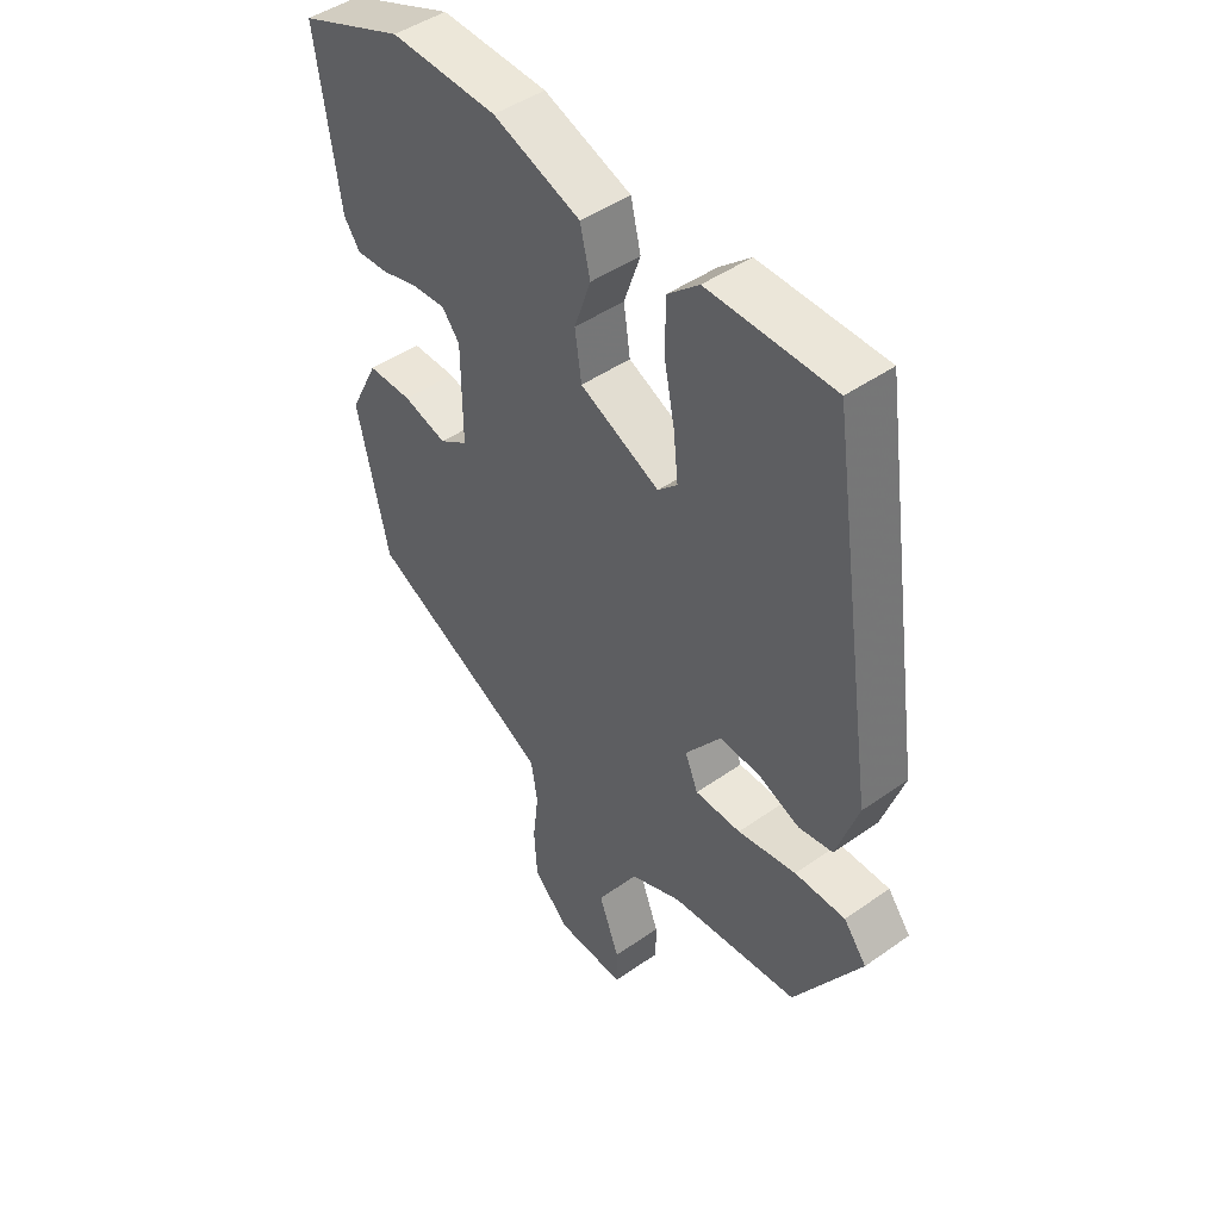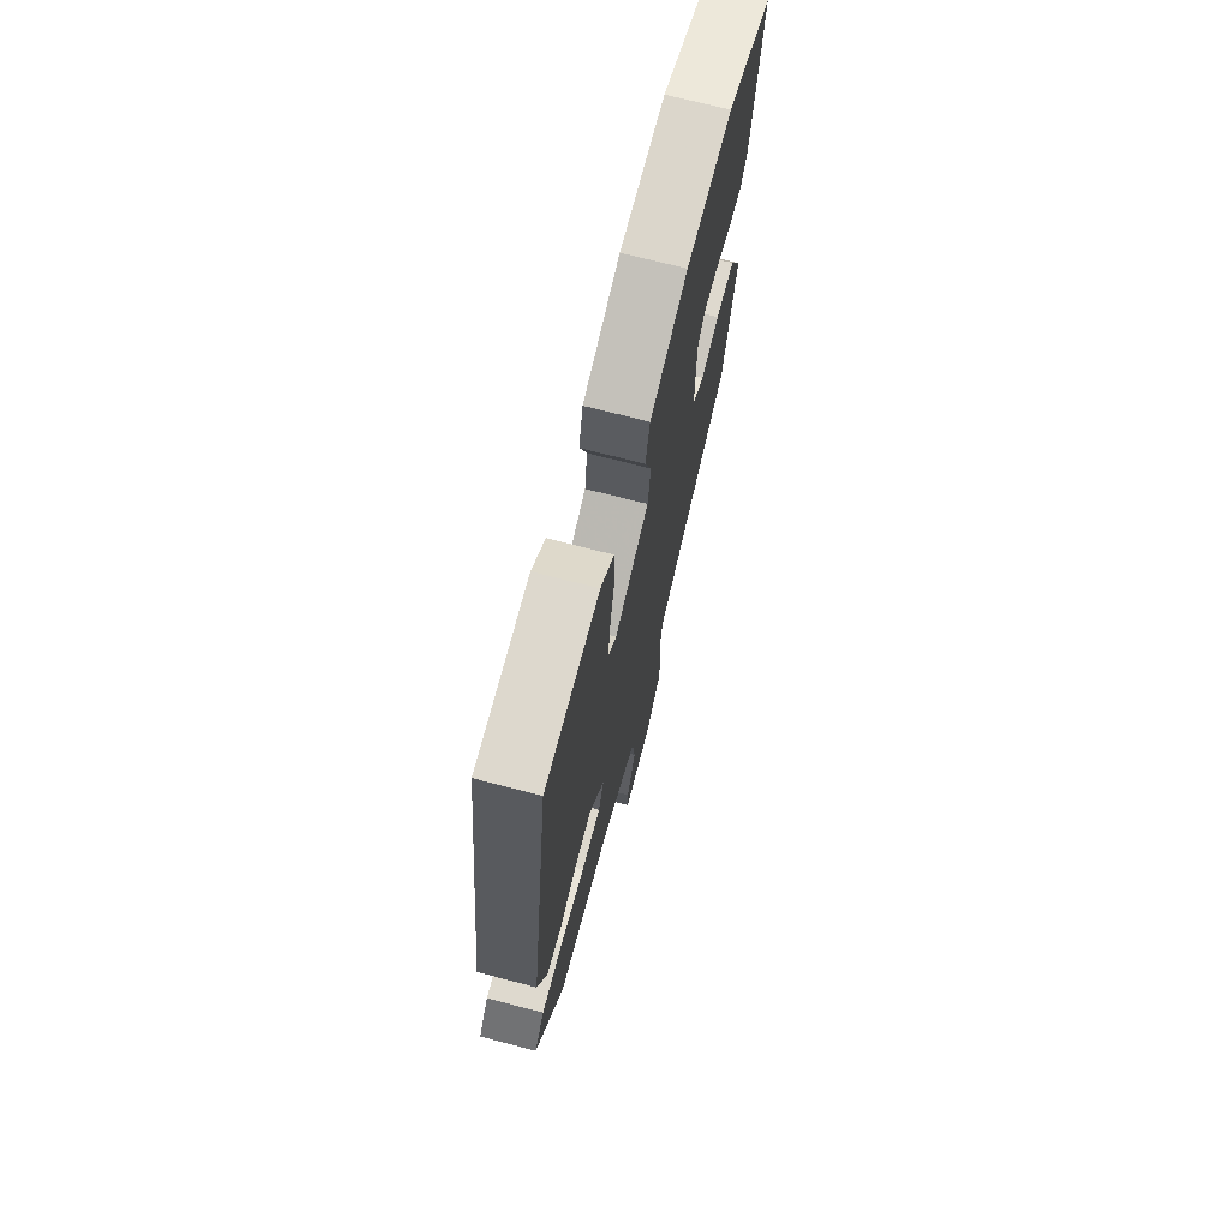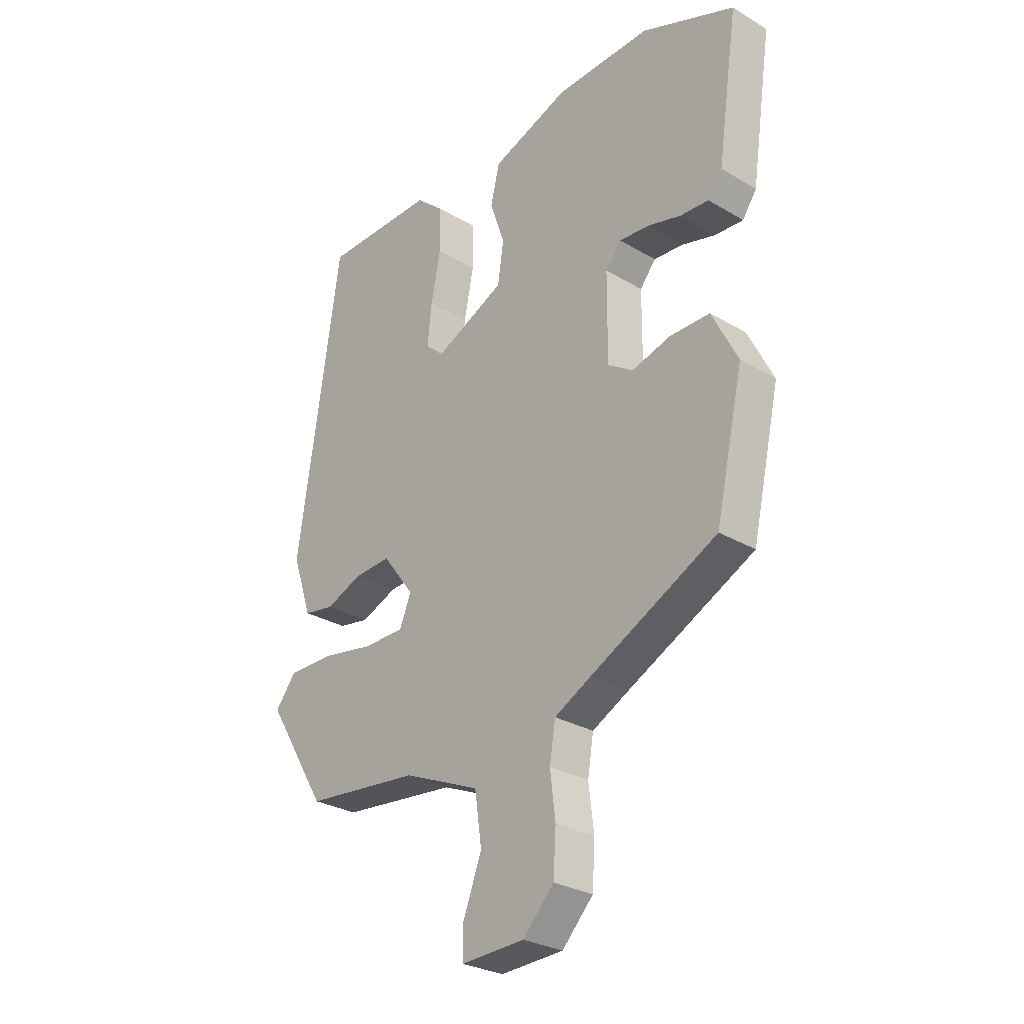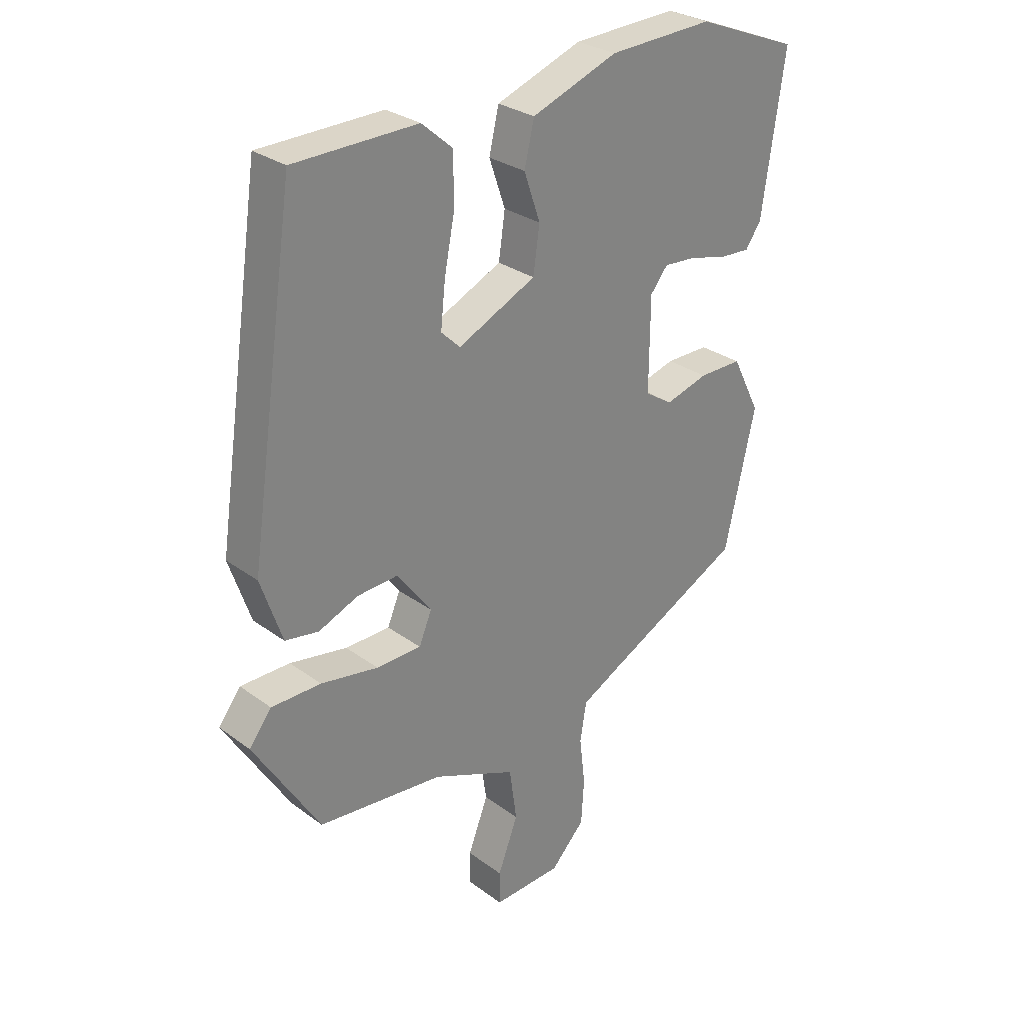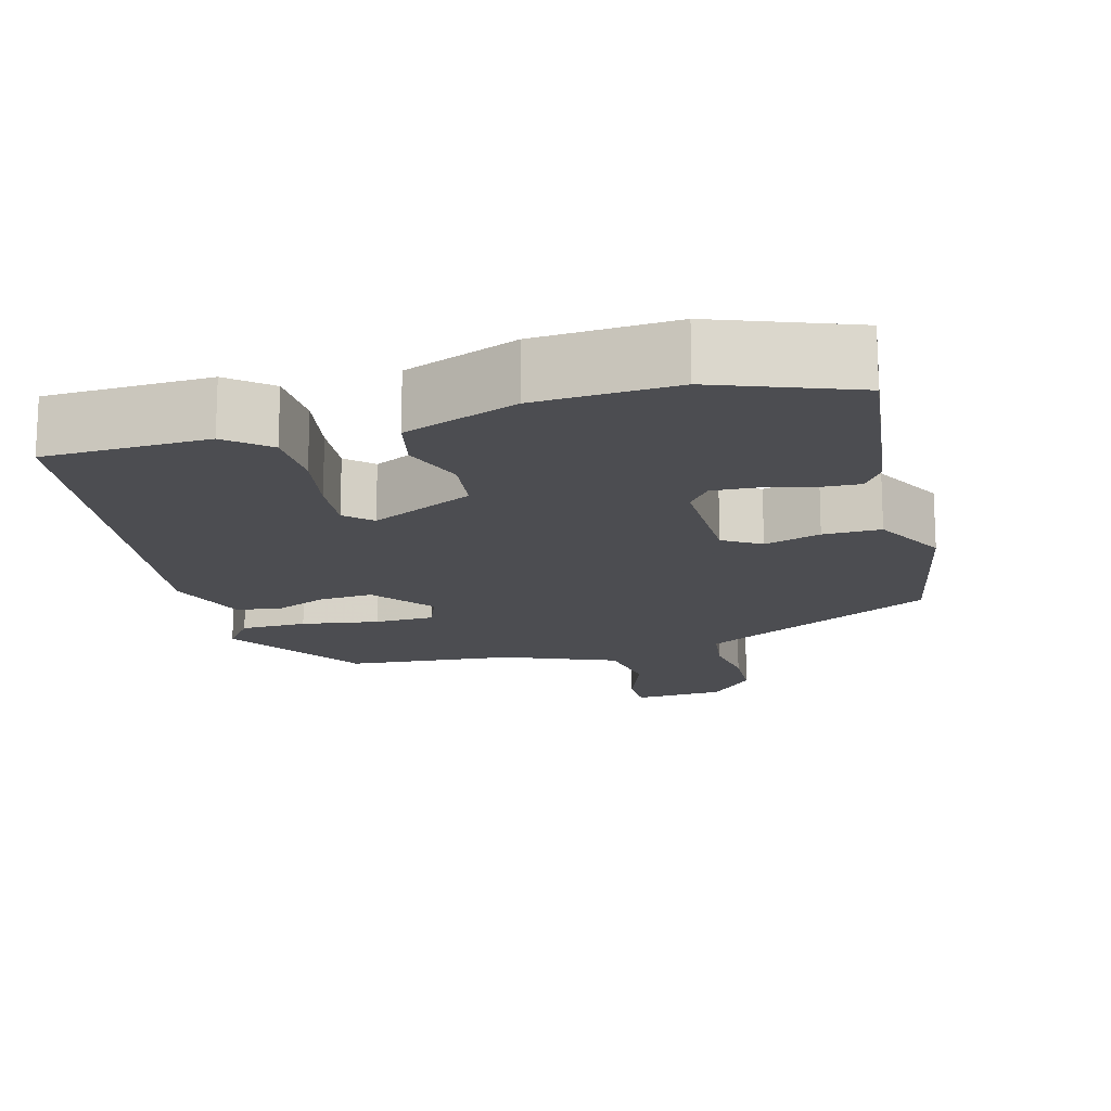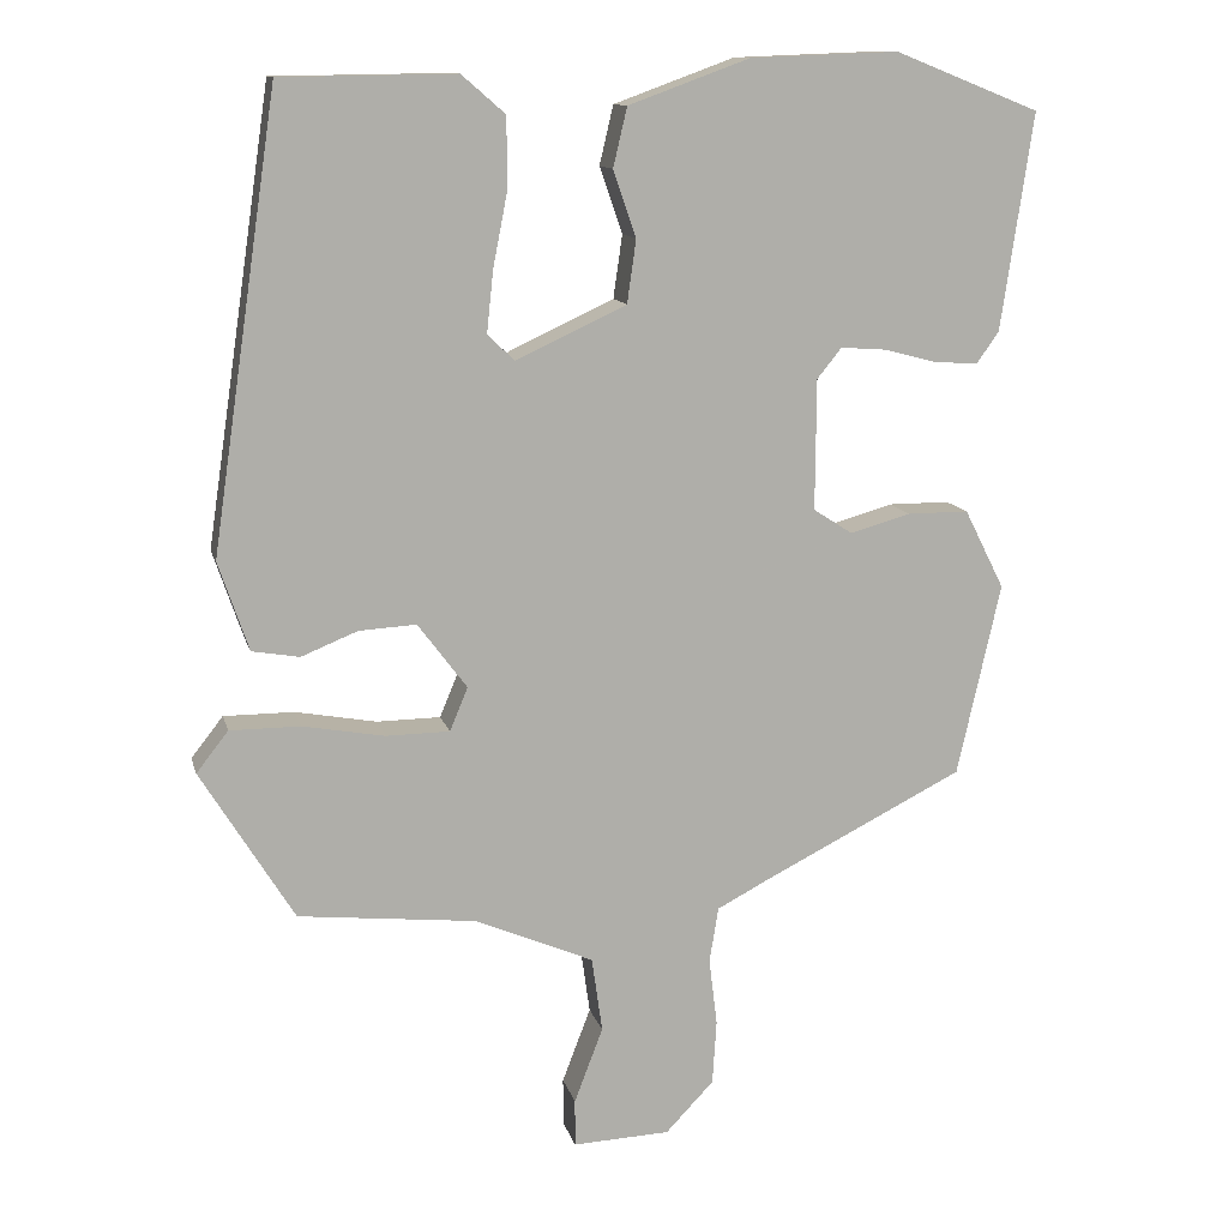
<metadata>
{"format":"obj","ext":"obj","renderer":"f3d","projection":"perspective","resolution":1024,"background":"white","views":[{"elev":46.0,"azim":-129.0,"up":"+Z"},{"elev":71.4,"azim":-75.4,"up":"+Z"},{"elev":-28.4,"azim":48.2,"up":"+Z"},{"elev":29.1,"azim":-42.6,"up":"+Z"},{"elev":-16.1,"azim":16.2,"up":"+Y"},{"elev":12.2,"azim":-13.4,"up":"+Z"}]}
</metadata>
<code>
v 0.362 0.07 0.555
v 0.539 0.07 0.485
v 0.5 0.07 0.221
v 0.473 0.07 0.182
v 0.419 0.07 0.185
v 0.355 0.07 0.202
v 0.299 0.07 0.206
v 0.269 0.07 0.169
v 0.268 0.07 0.009
v 0.316 0.07 -0.022
v 0.39 0.07 -0.001
v 0.465 0.07 -0.001
v 0.514 0.07 -0.098
v 0.461 0.07 -0.334
v 0.222 0.07 -0.454
v 0.151 0.07 -0.491
v 0.14 0.07 -0.559
v 0.15 0.07 -0.641
v 0.145 0.07 -0.72
v 0.086 0.07 -0.782
v -0.033 0.07 -0.787
v -0.033 0.07 -0.729
v 0.002 0.07 -0.637
v -0.011 0.07 -0.545
v -0.156 0.07 -0.483
v -0.374 0.07 -0.46
v -0.488 0.07 -0.275
v -0.449 0.07 -0.225
v -0.363 0.07 -0.225
v -0.263 0.07 -0.243
v -0.185 0.07 -0.242
v -0.163 0.07 -0.189
v -0.223 0.07 -0.109
v -0.293 0.07 -0.113
v -0.362 0.07 -0.141
v -0.42 0.07 -0.131
v -0.457 0.07 -0.022
v -0.376 0.07 0.528
v -0.163 0.07 0.531
v -0.11 0.07 0.485
v -0.109 0.07 0.401
v -0.127 0.07 0.309
v -0.135 0.07 0.233
v -0.102 0.07 0.201
v 0.033 0.07 0.264
v 0.044 0.07 0.341
v 0.016 0.07 0.422
v 0.033 0.07 0.494
v 0.181 0.07 0.548
v 0.362 0 0.555
v 0.539 0 0.485
v 0.5 0 0.221
v 0.473 0 0.182
v 0.419 0 0.185
v 0.355 0 0.202
v 0.299 0 0.206
v 0.269 0 0.169
v 0.268 0 0.009
v 0.316 0 -0.022
v 0.39 0 -0.001
v 0.465 0 -0.001
v 0.514 0 -0.098
v 0.461 0 -0.334
v 0.222 0 -0.454
v 0.151 0 -0.491
v 0.14 0 -0.559
v 0.15 0 -0.641
v 0.145 0 -0.72
v 0.086 0 -0.782
v -0.033 0 -0.787
v -0.033 0 -0.729
v 0.002 0 -0.637
v -0.011 0 -0.545
v -0.156 0 -0.483
v -0.374 0 -0.46
v -0.488 0 -0.275
v -0.449 0 -0.225
v -0.363 0 -0.225
v -0.263 0 -0.243
v -0.185 0 -0.242
v -0.163 0 -0.189
v -0.223 0 -0.109
v -0.293 0 -0.113
v -0.362 0 -0.141
v -0.42 0 -0.131
v -0.457 0 -0.022
v -0.376 0 0.528
v -0.163 0 0.531
v -0.11 0 0.485
v -0.109 0 0.401
v -0.127 0 0.309
v -0.135 0 0.233
v -0.102 0 0.201
v 0.033 0 0.264
v 0.044 0 0.341
v 0.016 0 0.422
v 0.033 0 0.494
v 0.181 0 0.548
f 4 5 6
f 3 4 6
f 2 3 6
f 1 2 6
f 49 1 6
f 48 49 6
f 47 48 6
f 46 47 6
f 45 46 6 7
f 44 45 7 8
f 40 41 42
f 39 40 42
f 38 39 42
f 37 38 42
f 36 37 42
f 35 36 42
f 34 35 42
f 33 34 42 43
f 32 33 43 44
f 28 29 30
f 27 28 30
f 26 27 30
f 25 26 30
f 24 25 30 31
f 21 22 23
f 20 21 23
f 19 20 23
f 18 19 23
f 17 18 23
f 16 17 23 24
f 24 31 32
f 16 24 32
f 15 16 32
f 14 15 32
f 13 14 32
f 12 13 32
f 11 12 32
f 10 11 32
f 44 8 9
f 9 10 32 44
f 55 54 53
f 55 53 52
f 55 52 51
f 55 51 50
f 55 50 98
f 55 98 97
f 55 97 96
f 55 96 95
f 56 55 95 94
f 57 56 94 93
f 91 90 89
f 91 89 88
f 91 88 87
f 91 87 86
f 91 86 85
f 91 85 84
f 91 84 83
f 92 91 83 82
f 93 92 82 81
f 79 78 77
f 79 77 76
f 79 76 75
f 79 75 74
f 80 79 74 73
f 72 71 70
f 72 70 69
f 72 69 68
f 72 68 67
f 72 67 66
f 73 72 66 65
f 81 80 73
f 81 73 65
f 81 65 64
f 81 64 63
f 81 63 62
f 81 62 61
f 81 61 60
f 81 60 59
f 58 57 93
f 93 81 59 58
f 1 50 51 2
f 2 51 52 3
f 3 52 53 4
f 4 53 54 5
f 5 54 55 6
f 6 55 56 7
f 7 56 57 8
f 8 57 58 9
f 9 58 59 10
f 10 59 60 11
f 11 60 61 12
f 12 61 62 13
f 13 62 63 14
f 14 63 64 15
f 15 64 65 16
f 16 65 66 17
f 17 66 67 18
f 18 67 68 19
f 19 68 69 20
f 20 69 70 21
f 21 70 71 22
f 22 71 72 23
f 23 72 73 24
f 24 73 74 25
f 25 74 75 26
f 26 75 76 27
f 27 76 77 28
f 28 77 78 29
f 29 78 79 30
f 30 79 80 31
f 31 80 81 32
f 32 81 82 33
f 33 82 83 34
f 34 83 84 35
f 35 84 85 36
f 36 85 86 37
f 37 86 87 38
f 38 87 88 39
f 39 88 89 40
f 40 89 90 41
f 41 90 91 42
f 42 91 92 43
f 43 92 93 44
f 44 93 94 45
f 45 94 95 46
f 46 95 96 47
f 47 96 97 48
f 48 97 98 49
f 49 98 50 1

</code>
